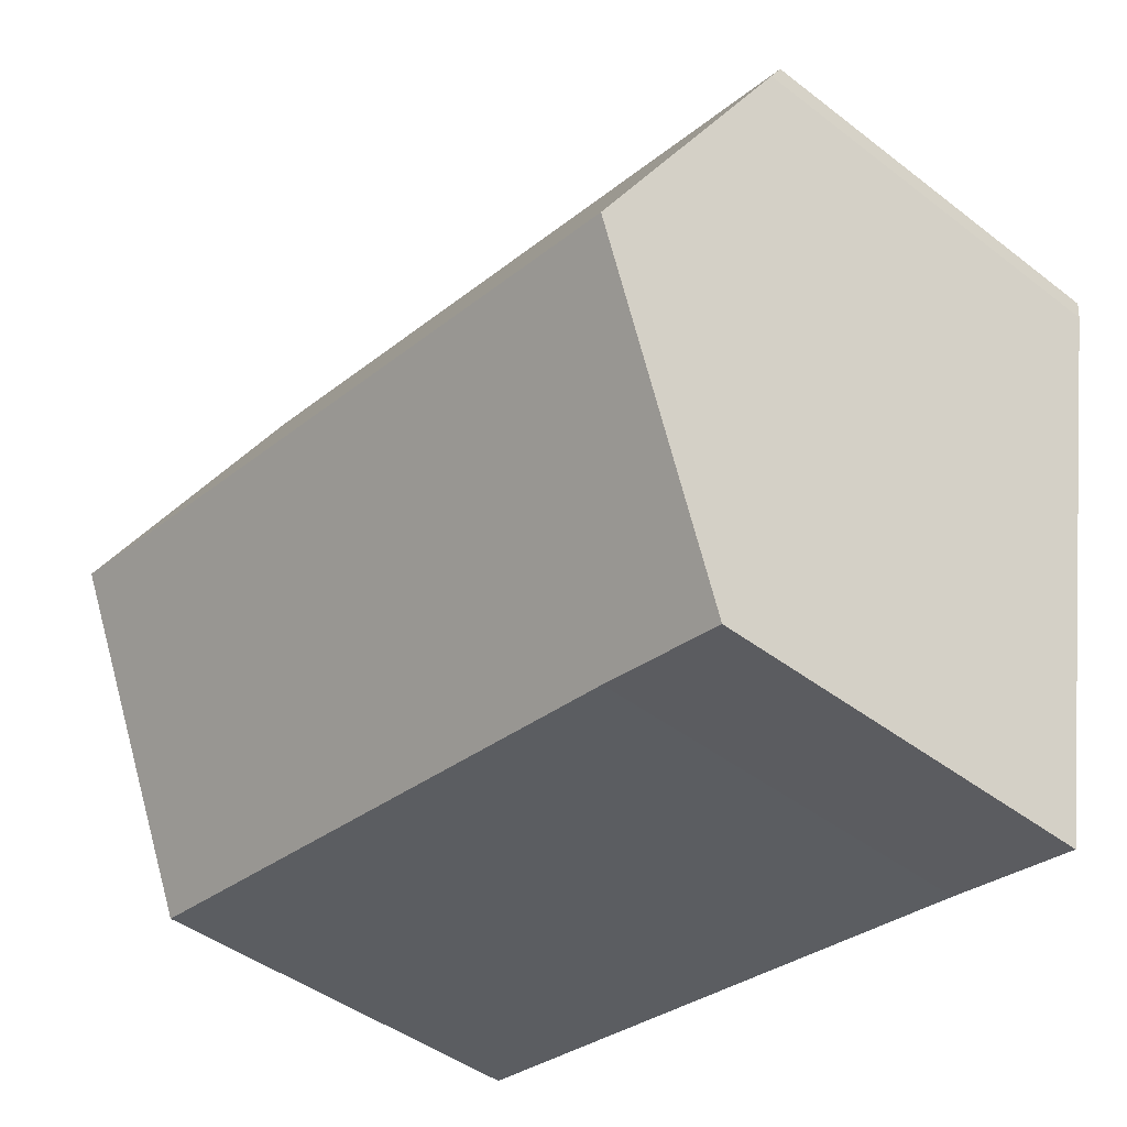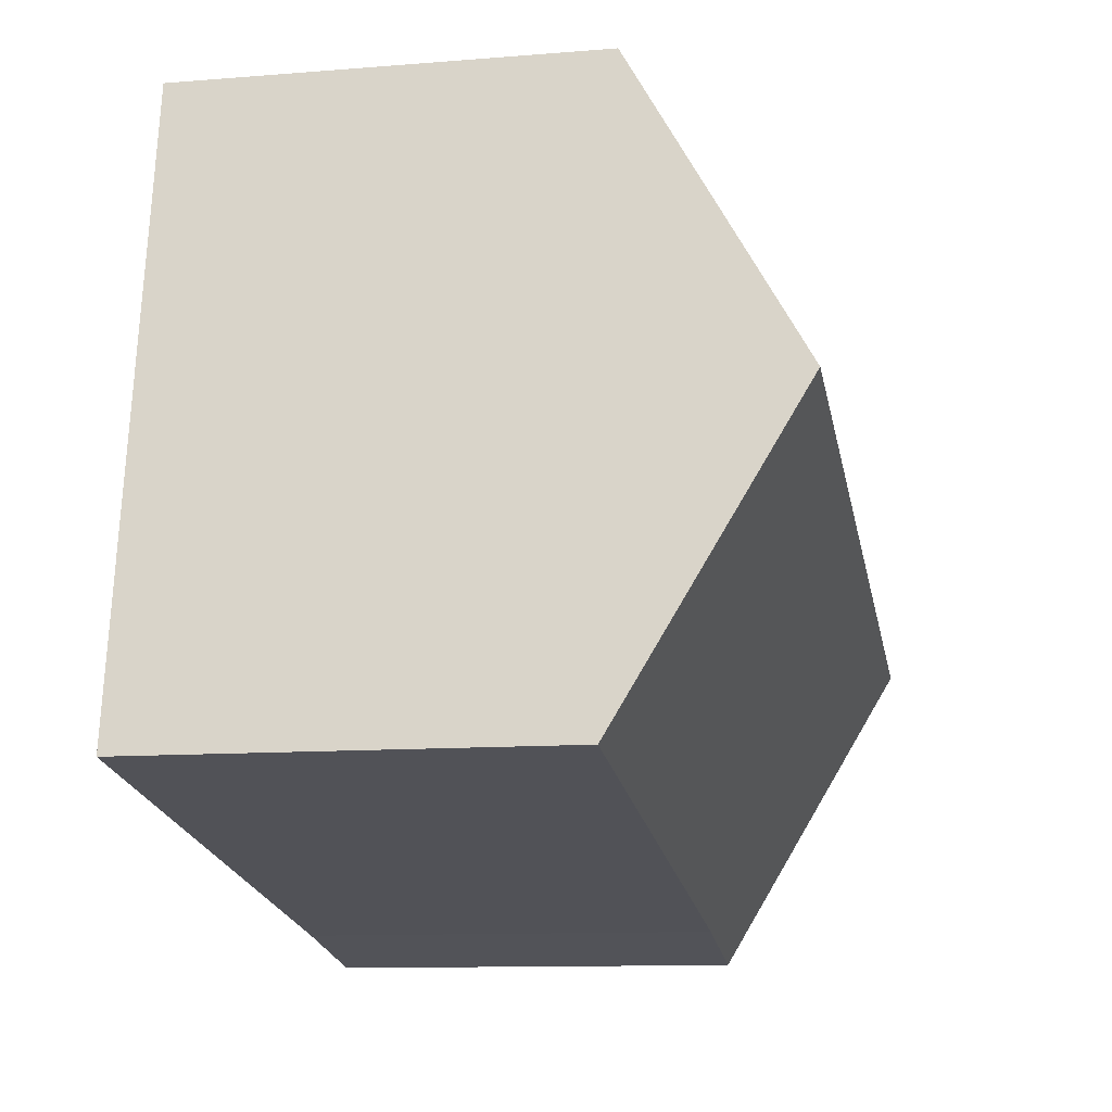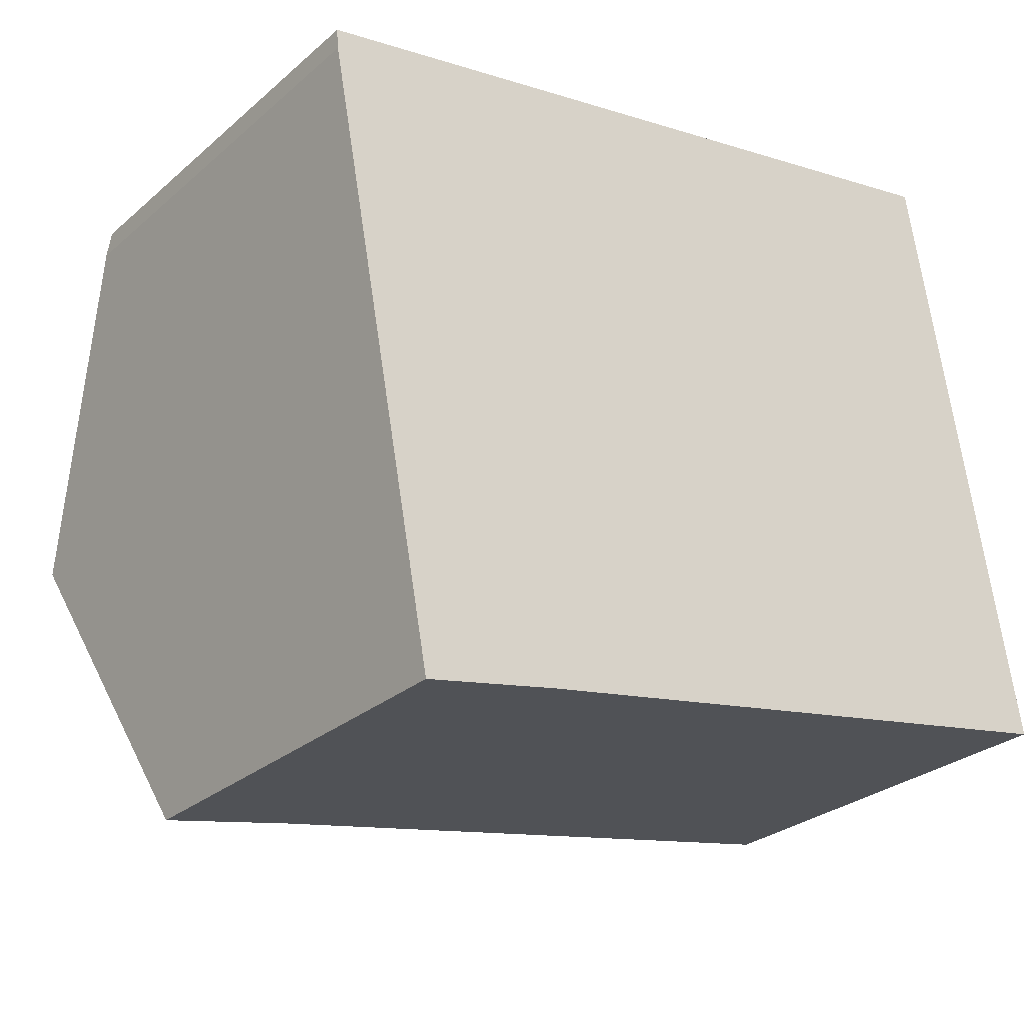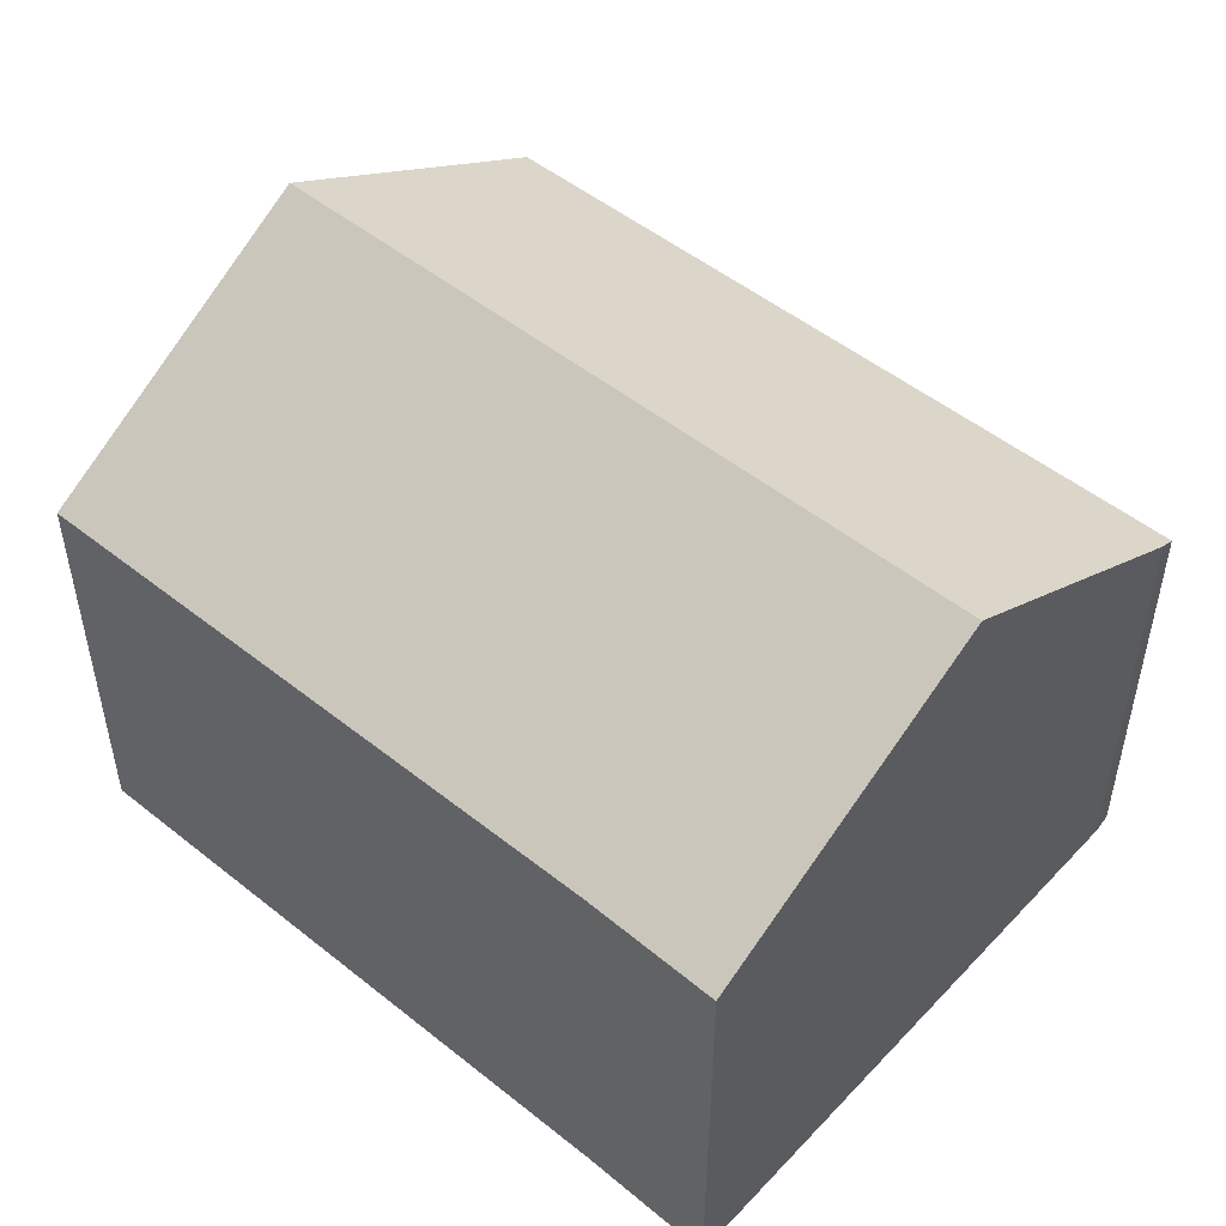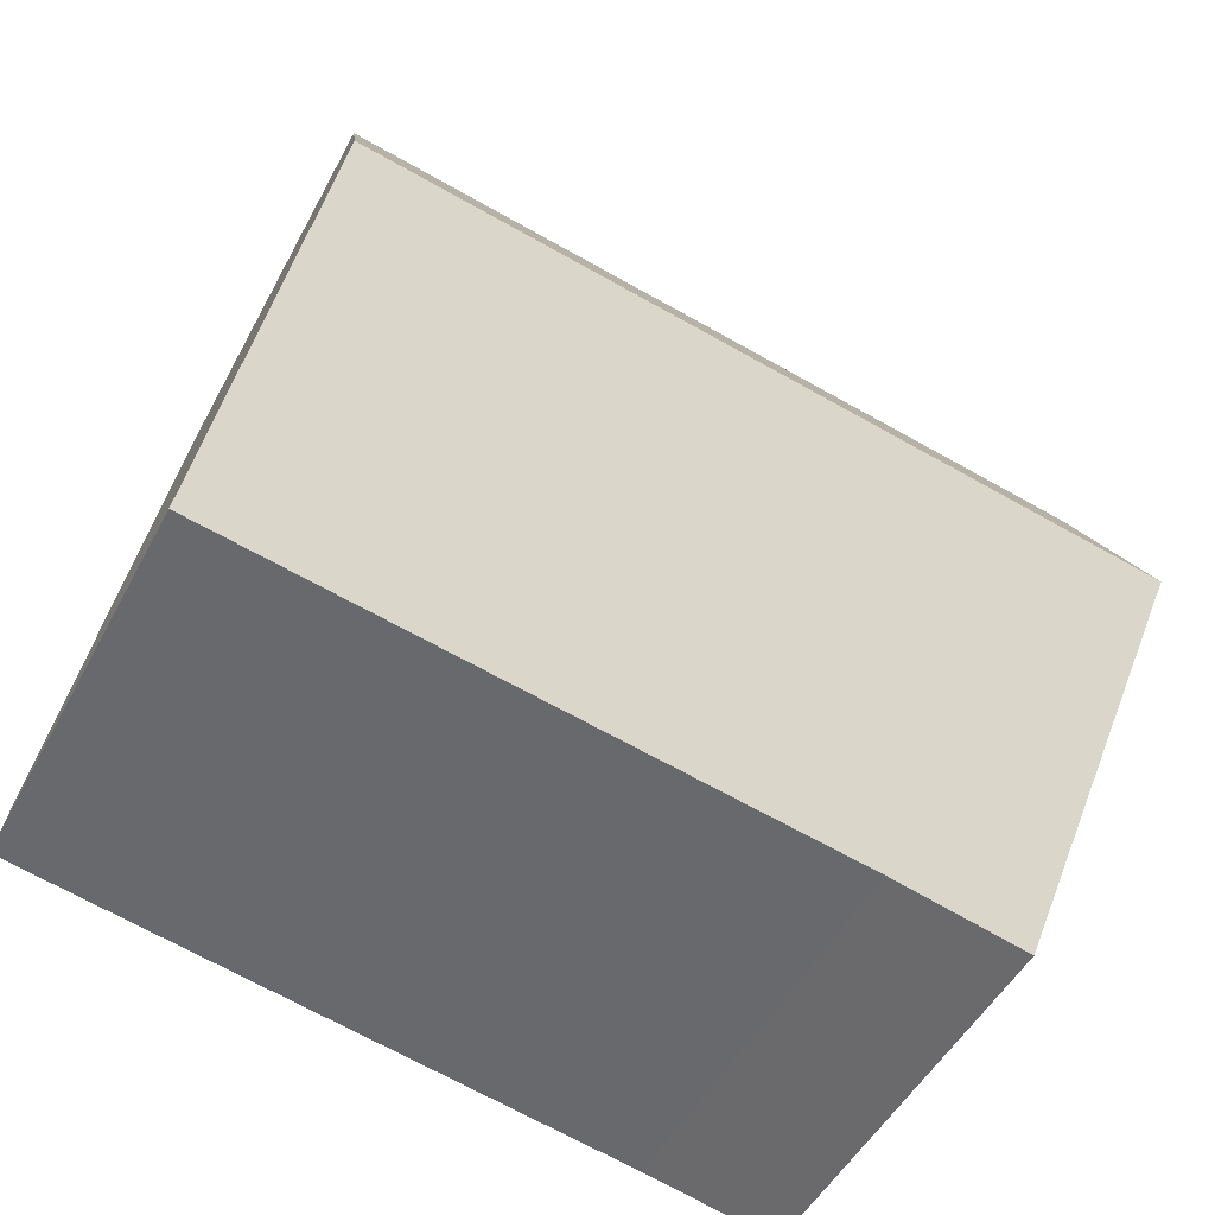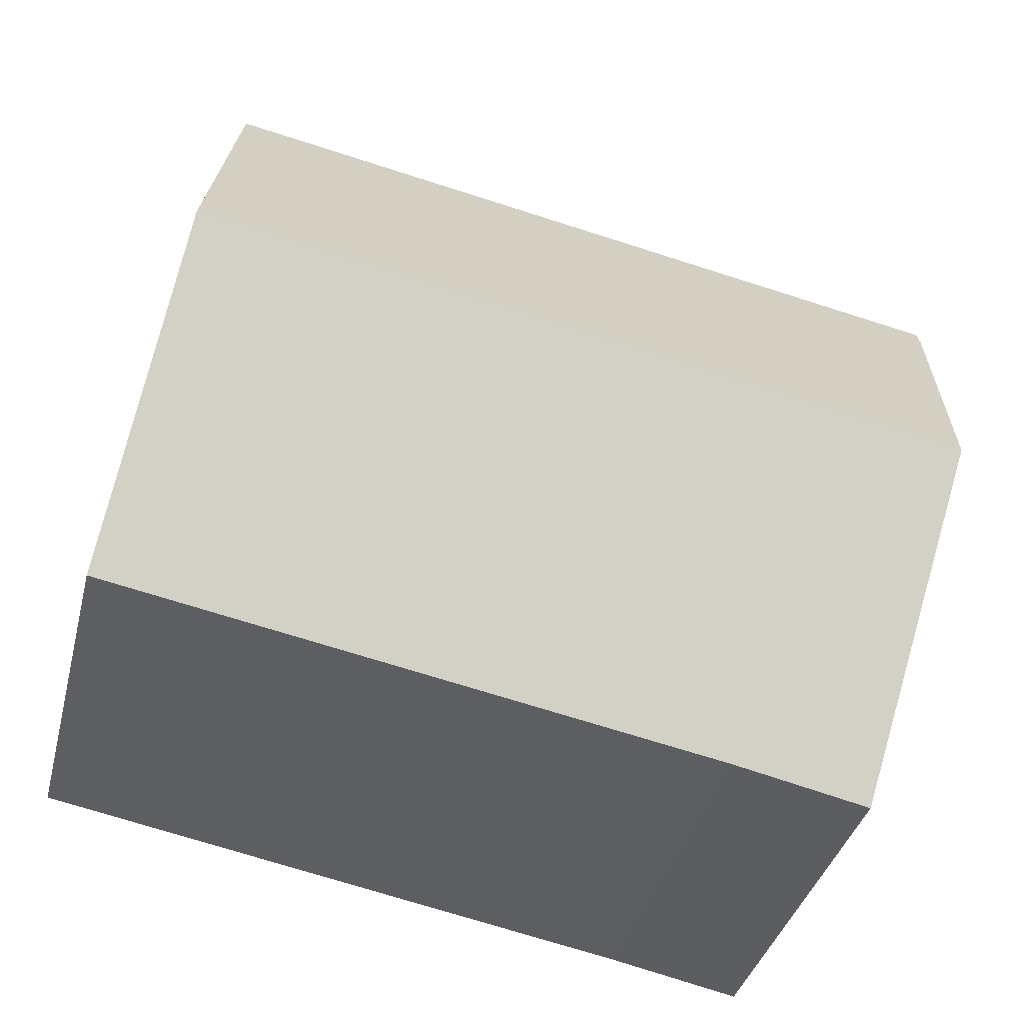
<metadata>
{"format":"obj","ext":"obj","renderer":"f3d","projection":"perspective","resolution":1024,"background":"white","views":[{"elev":-44.8,"azim":-131.7,"up":"+Z"},{"elev":-11.2,"azim":101.3,"up":"+Z"},{"elev":-27.9,"azim":-37.9,"up":"+Z"},{"elev":50.0,"azim":-149.3,"up":"+Y"},{"elev":-49.4,"azim":153.0,"up":"+Z"},{"elev":-37.1,"azim":166.2,"up":"+Z"}]}
</metadata>
<code>
v  0.921 9.735 -5.105
v  4.113 6.879 -9.729
v  1.873 6.861 -10.19
v  14.27 6.845 -7.838
v  13.4 9.735 -2.707
v  0.027 7.039 -0.333
v  0 6.854 4.197e-16
v  4.601 6.854 0.884
v  12.53 6.854 2.408
v  1.873 6.241e-16 -10.19
v  0.921 3.126e-16 -5.105
v  0.027 2.039e-17 -0.333
v  0 0 0
v  4.601 -5.413e-17 0.884
v  12.53 -1.474e-16 2.408
v  13.4 1.658e-16 -2.707
v  14.27 4.799e-16 -7.838
v  4.113 5.957e-16 -9.729
g defaultobject
f 1 2 3
f 2 1 4
f 4 1 5
f 6 5 1
f 5 6 7
f 5 7 8
f 5 8 9
f 10 1 3
f 1 10 6
f 6 10 11
f 6 11 12
f 12 7 6
f 7 12 13
f 13 8 7
f 8 13 9
f 9 13 14
f 9 14 15
f 15 5 9
f 5 15 4
f 4 15 16
f 4 16 17
f 18 3 2
f 3 18 10
f 4 18 2
f 18 4 17
f 14 16 15
f 16 14 17
f 17 14 13
f 17 13 18
f 18 13 12
f 18 12 11
f 18 11 10

</code>
